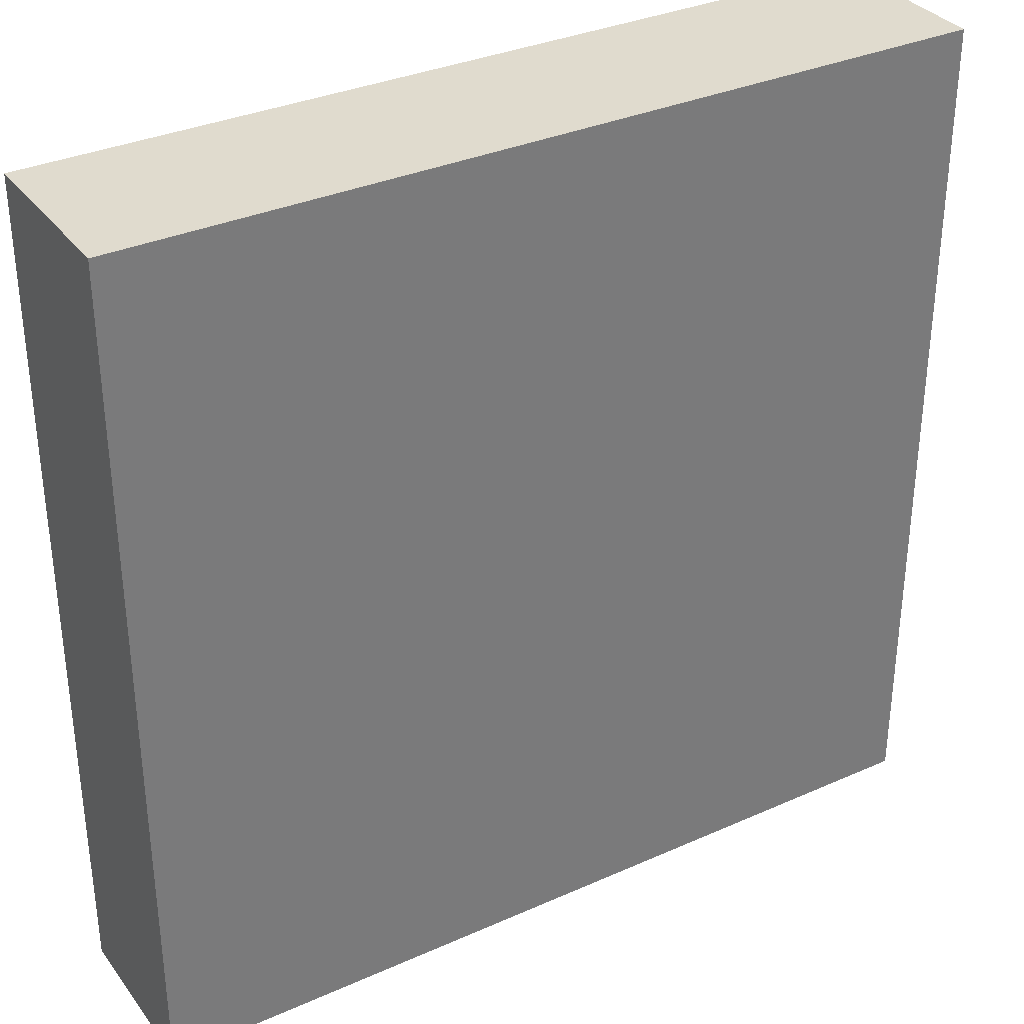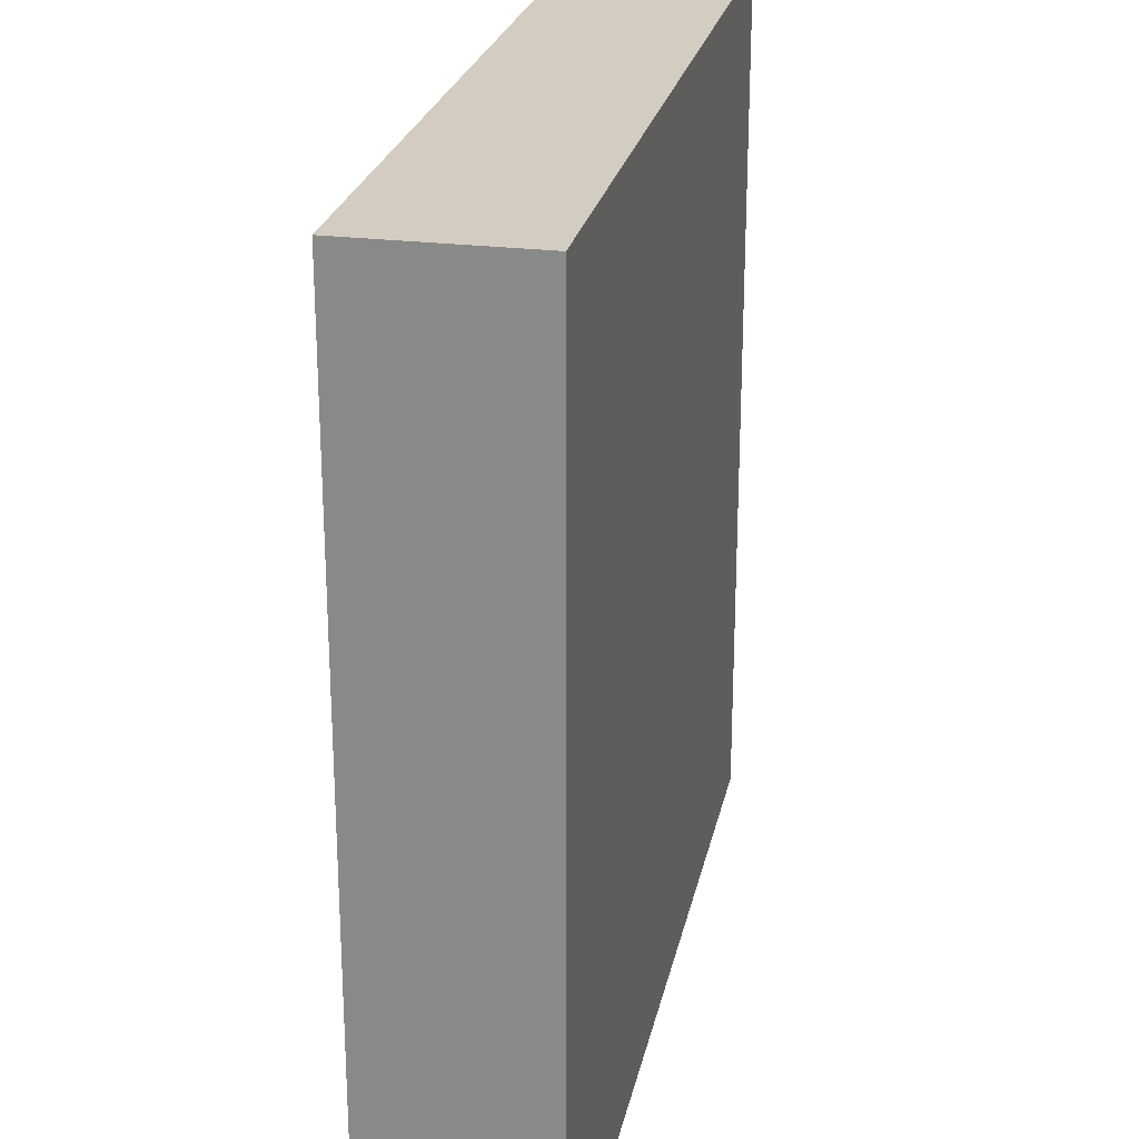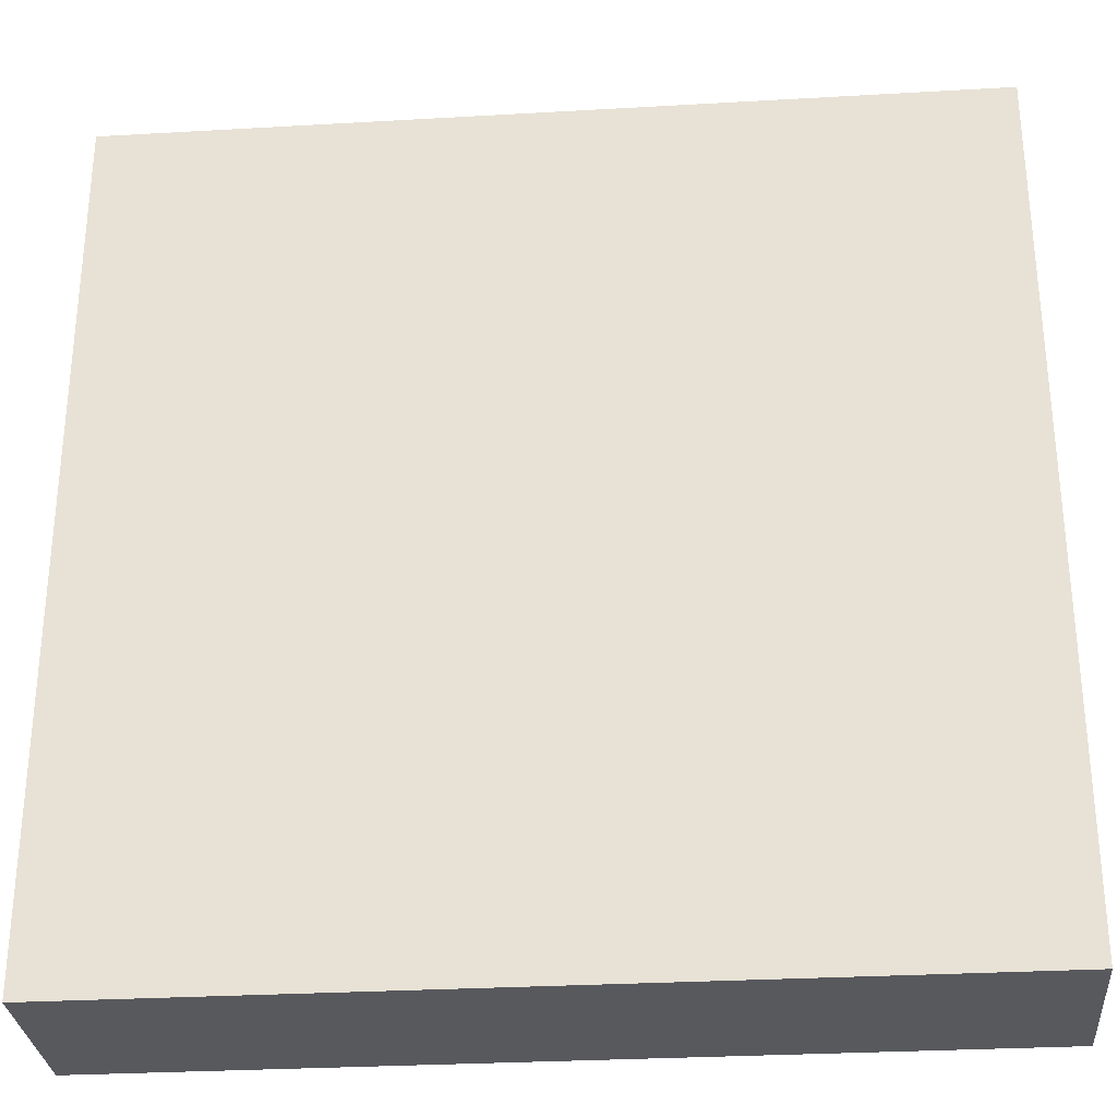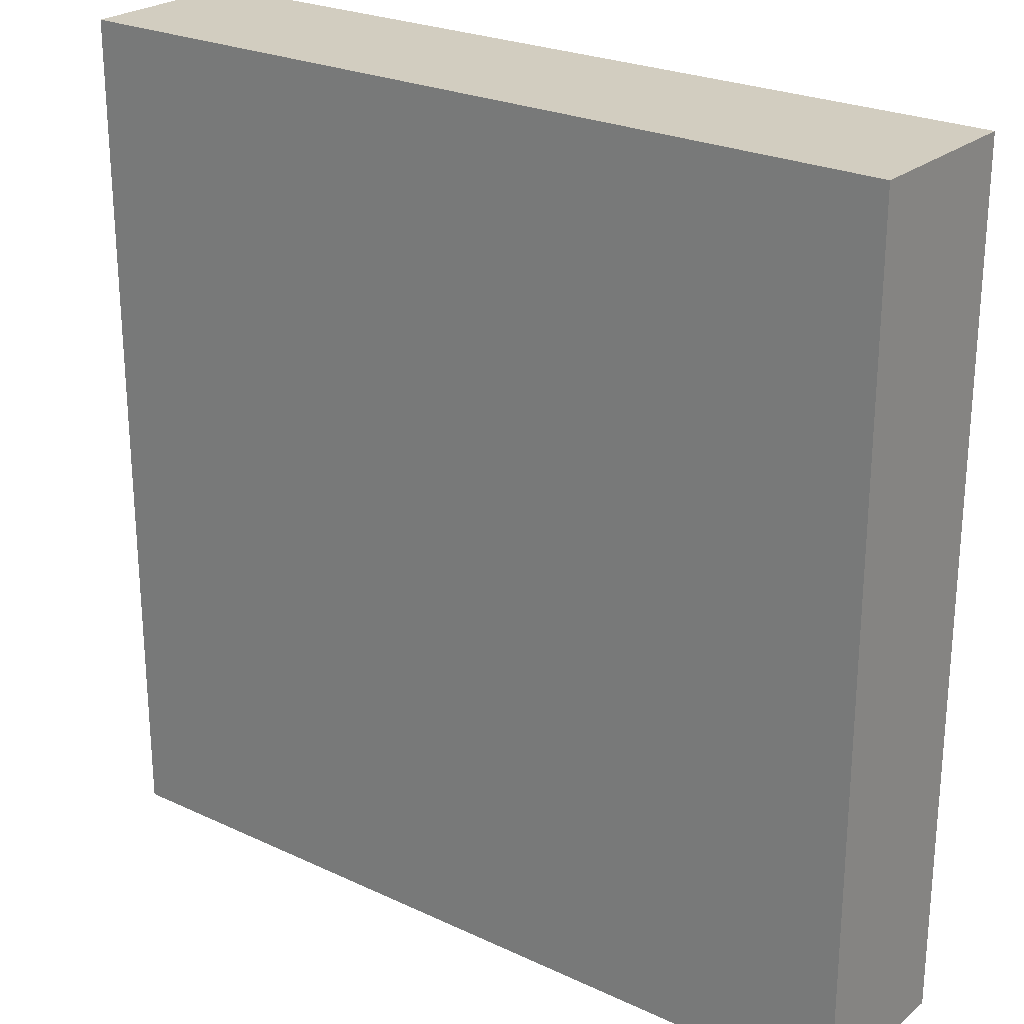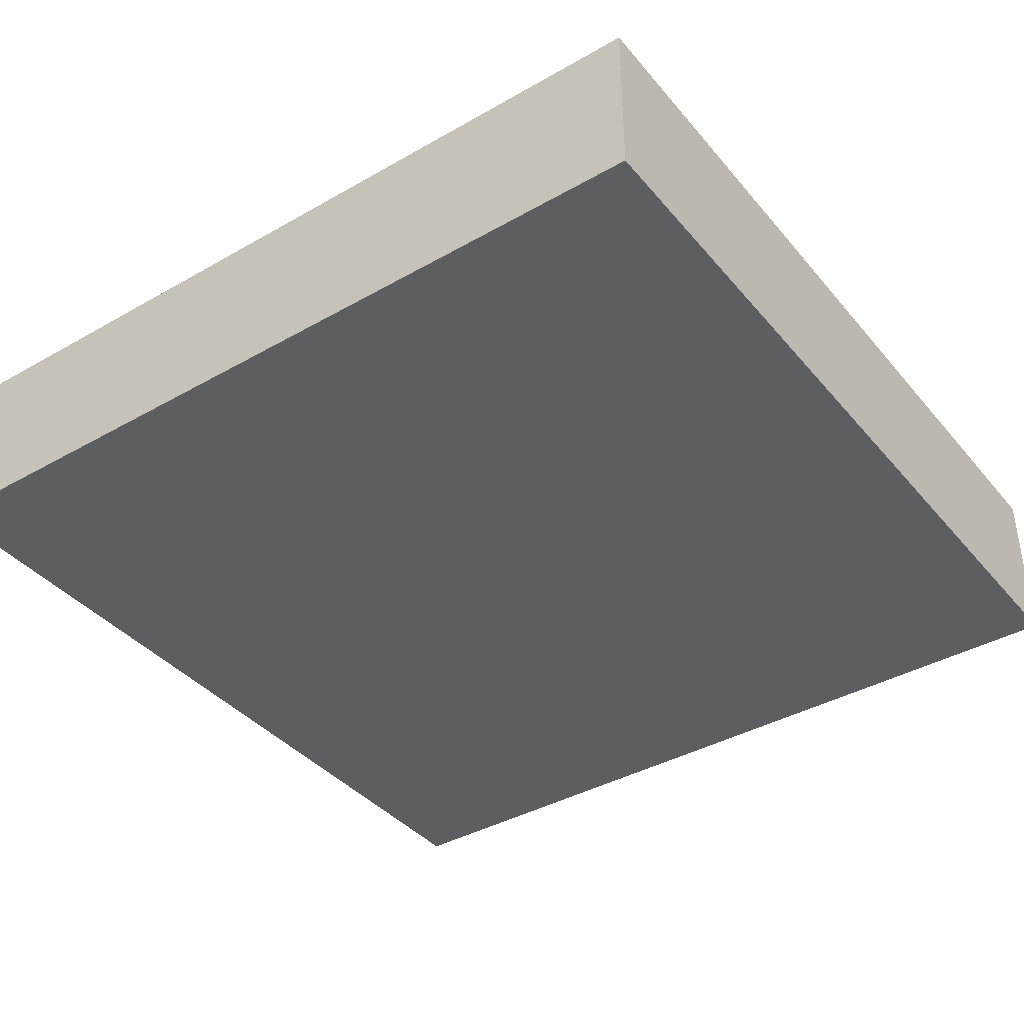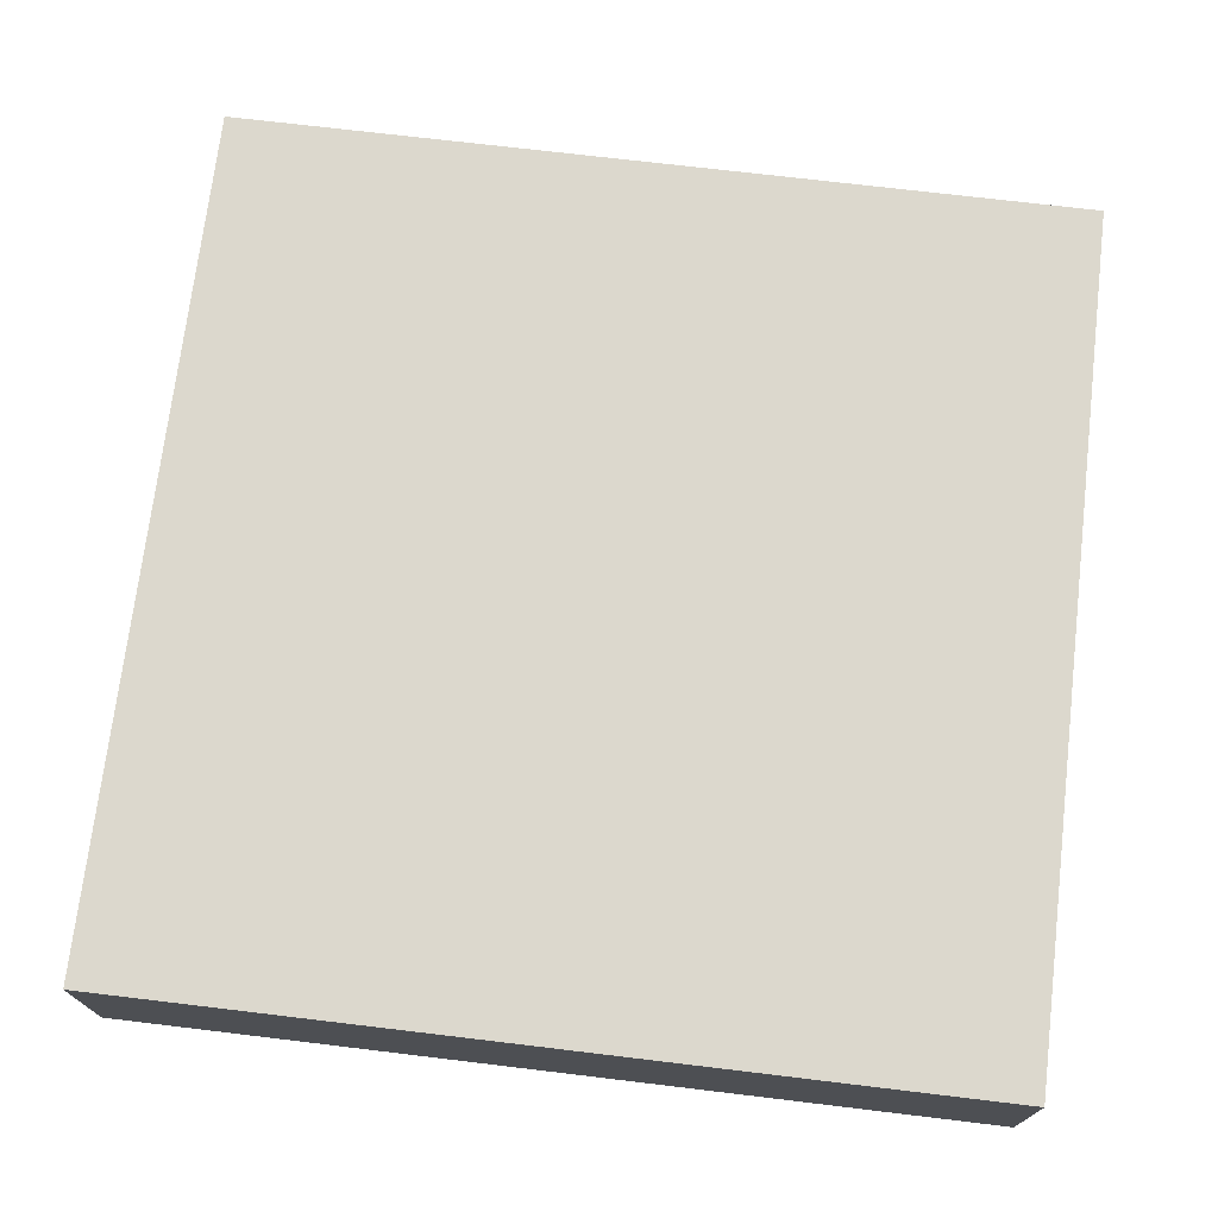
<metadata>
{"format":"obj","ext":"obj","renderer":"f3d","projection":"perspective","resolution":1024,"background":"white","views":[{"elev":33.7,"azim":148.8,"up":"+Z"},{"elev":24.7,"azim":-78.4,"up":"+Z"},{"elev":-29.9,"azim":-175.2,"up":"+Z"},{"elev":24.6,"azim":-142.6,"up":"+Z"},{"elev":-39.1,"azim":125.5,"up":"+Y"},{"elev":72.6,"azim":-83.2,"up":"+Y"}]}
</metadata>
<code>
g LavaDark
v -20 0 20
v -20 0 -20
v -20 8 20
v -20 8 -20
v 20 0 20
v 20 0 -20
v 20 8 20
v 20 8 -20
v -20 0 20
v -20 8 20
v 20 0 20
v 20 8 20
v -20 0 -20
v -20 8 -20
v -8 7 -20
v -8 8 -20
v 5 7 -20
v 5 8 -20
v 20 0 -20
v 20 8 -20
v -20 0 20
v 20 0 20
v -20 0 -20
v 20 0 -20
v -20 8 20
v 20 8 20
v -19 8 18
v -7 8 18
v -4 8 18
v 9 8 18
v 12 8 18
v 19 8 18
v 12 8 10
v 19 8 10
v -4 8 9
v 9 8 9
v -4 8 8
v 7 8 8
v 10 8 8
v 18 8 8
v -19 8 6
v -7 8 6
v -19 8 5
v -14 8 5
v -11 8 5
v -6 8 5
v -4 8 4
v 7 8 4
v -1 8 3
v 8 8 3
v -11 8 2
v -6 8 2
v -13 8 1
v -4 8 1
v -19 8 -1
v -14 8 -1
v -19 8 -4
v -15 8 -4
v 10 8 -4
v 18 8 -4
v 9 8 -8
v 18 8 -8
v -1 8 -11
v 8 8 -11
v -13 8 -13
v -4 8 -13
v -8 8 -14
v 5 8 -14
v -19 8 -18
v -15 8 -18
v 9 8 -19
v 18 8 -19
v -20 8 -20
v -8 8 -20
v 5 8 -20
v 20 8 -20
f 3 2 1
f 4 2 3
f 5 6 7
f 7 6 8
f 11 10 9
f 12 10 11
f 13 14 15
f 15 14 16
f 13 15 17
f 15 16 17
f 17 16 18
f 13 17 19
f 17 18 19
f 19 18 20
f 23 22 21
f 24 22 23
f 25 26 27
f 27 26 28
f 28 26 29
f 29 26 30
f 30 26 31
f 31 26 32
f 30 31 33
f 31 32 33
f 32 26 34
f 33 32 34
f 28 29 35
f 29 30 35
f 33 34 36
f 35 30 36
f 30 33 36
f 28 35 37
f 35 36 37
f 37 36 38
f 36 34 39
f 38 36 39
f 39 34 40
f 25 27 41
f 27 28 41
f 28 37 42
f 41 28 42
f 25 41 43
f 41 42 43
f 43 42 44
f 44 42 45
f 42 37 46
f 45 42 46
f 37 38 47
f 46 37 47
f 38 39 48
f 47 38 48
f 47 48 49
f 48 39 50
f 49 48 50
f 45 46 51
f 44 45 51
f 46 47 52
f 51 46 52
f 47 49 52
f 44 51 53
f 51 52 53
f 52 49 54
f 53 52 54
f 25 43 55
f 43 44 55
f 44 53 56
f 55 44 56
f 25 55 57
f 55 56 57
f 57 56 58
f 39 40 59
f 50 39 59
f 40 34 60
f 59 40 60
f 50 59 61
f 59 60 61
f 60 34 62
f 61 60 62
f 49 50 63
f 54 49 63
f 50 61 64
f 63 50 64
f 58 56 65
f 56 53 65
f 53 54 65
f 54 63 66
f 65 54 66
f 63 64 66
f 65 66 67
f 66 64 68
f 67 66 68
f 57 58 69
f 25 57 69
f 58 65 70
f 69 58 70
f 65 67 70
f 64 61 71
f 68 64 71
f 61 62 71
f 62 34 72
f 71 62 72
f 25 69 73
f 69 70 73
f 70 67 74
f 73 70 74
f 67 68 74
f 71 72 75
f 74 68 75
f 68 71 75
f 72 34 76
f 75 72 76
f 34 26 76

</code>
